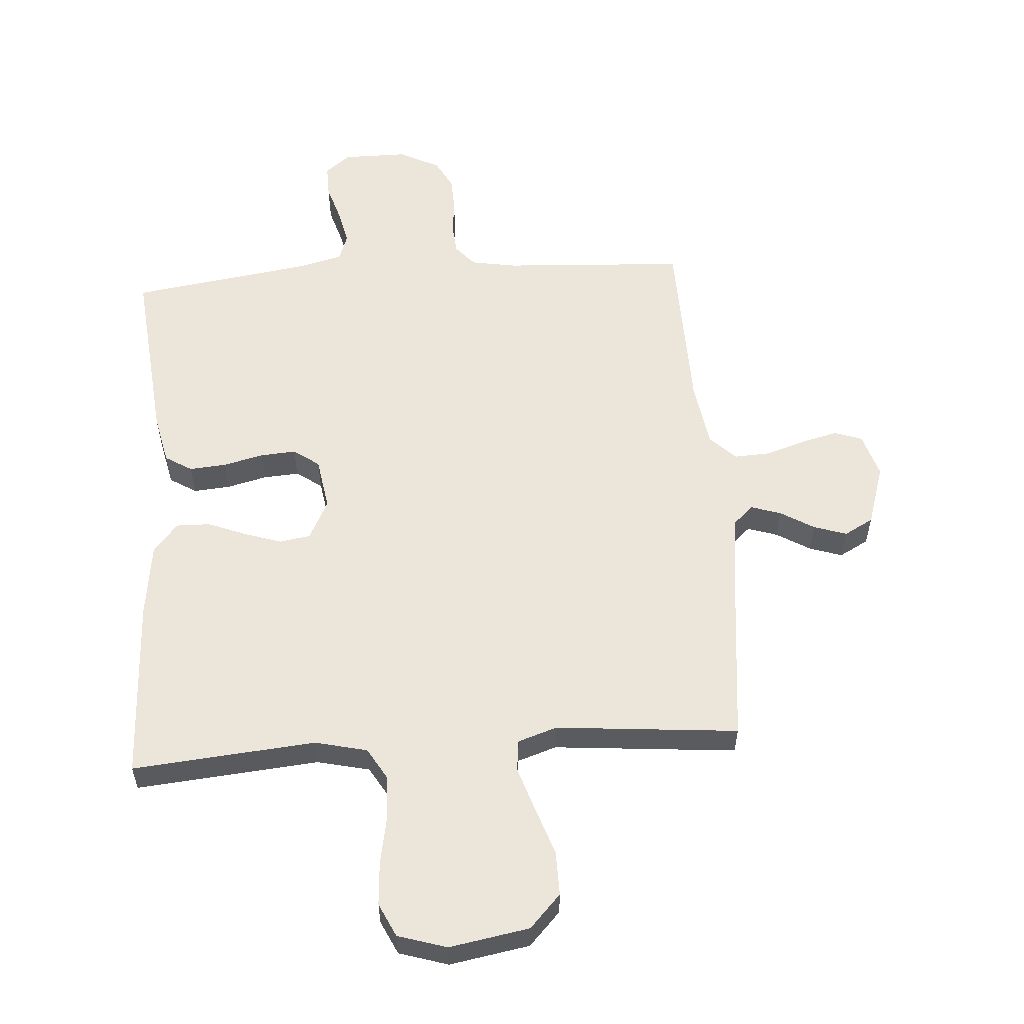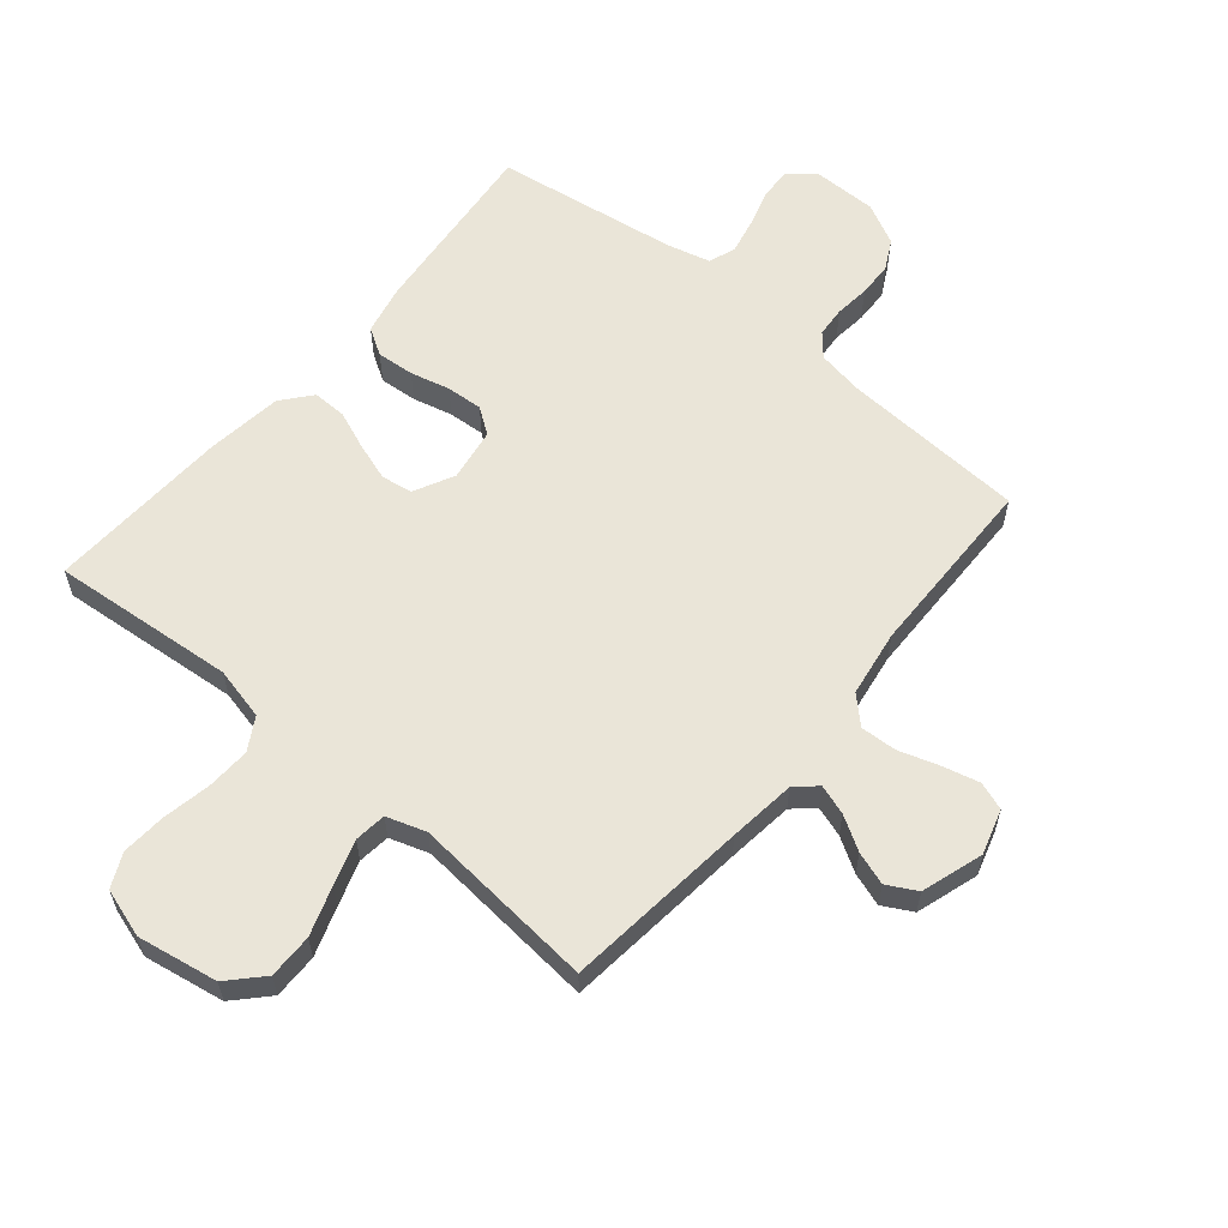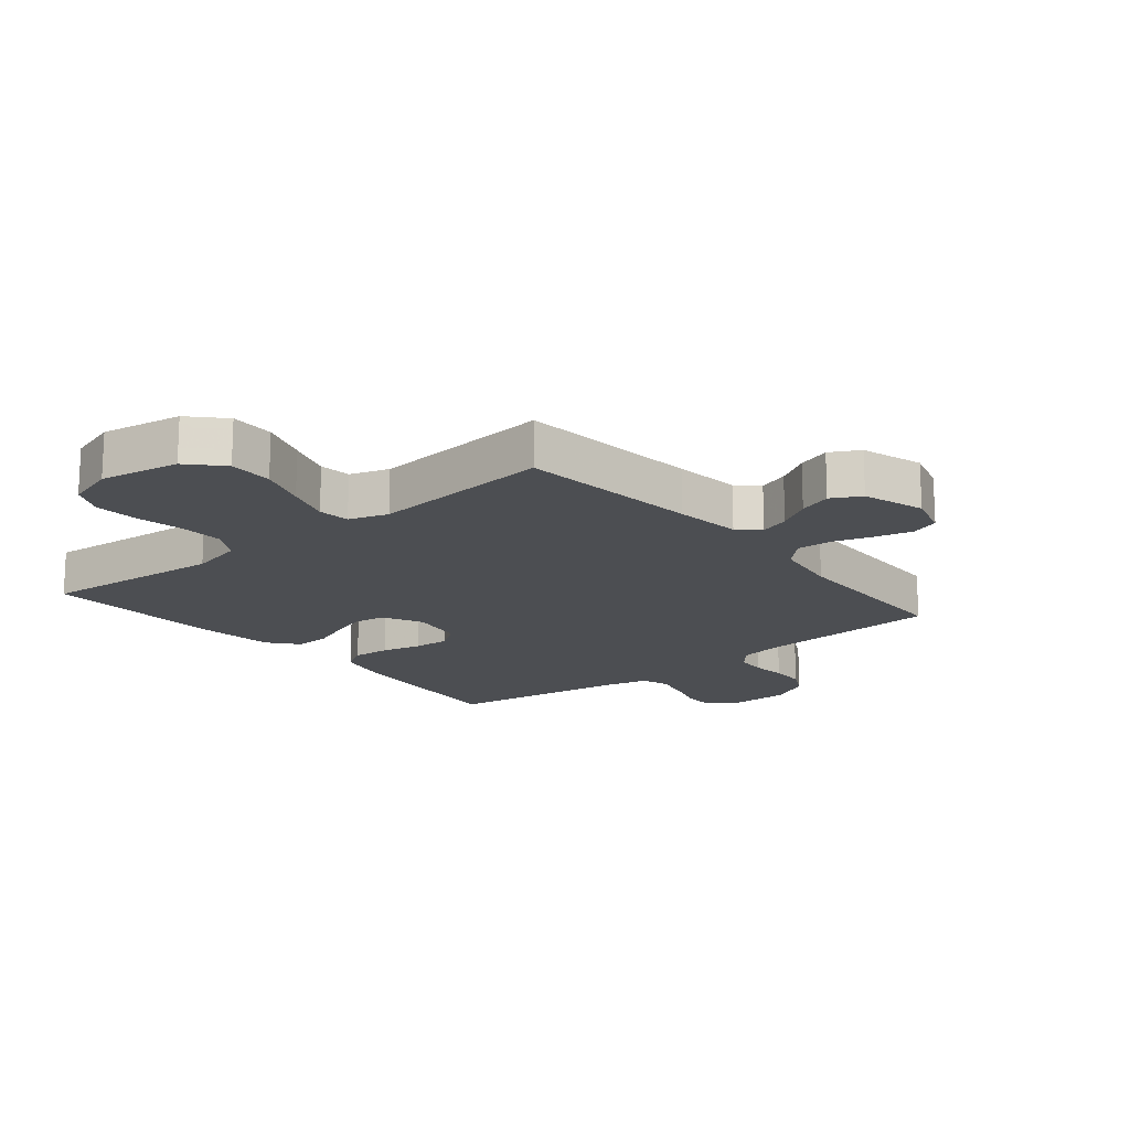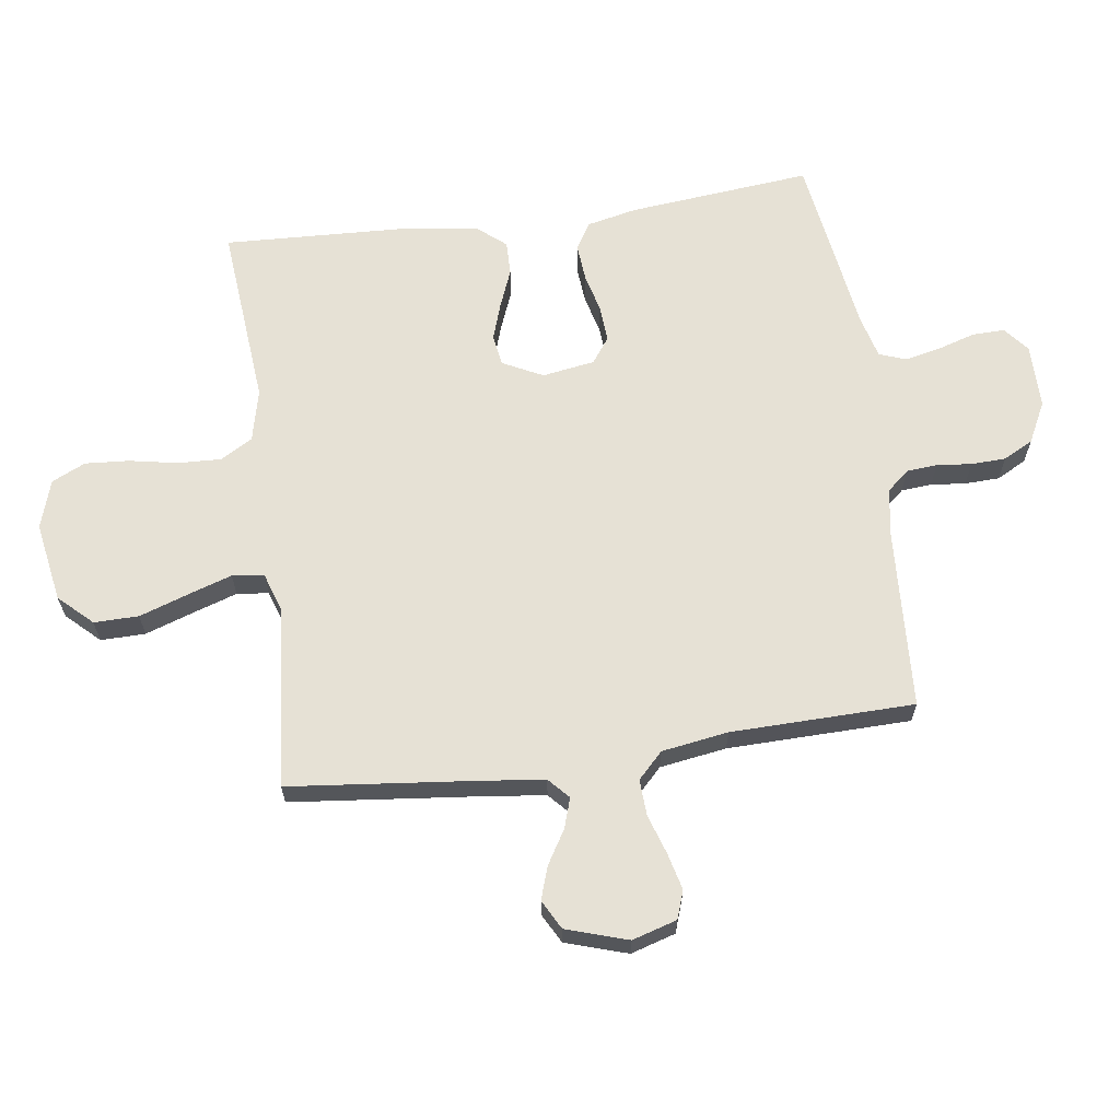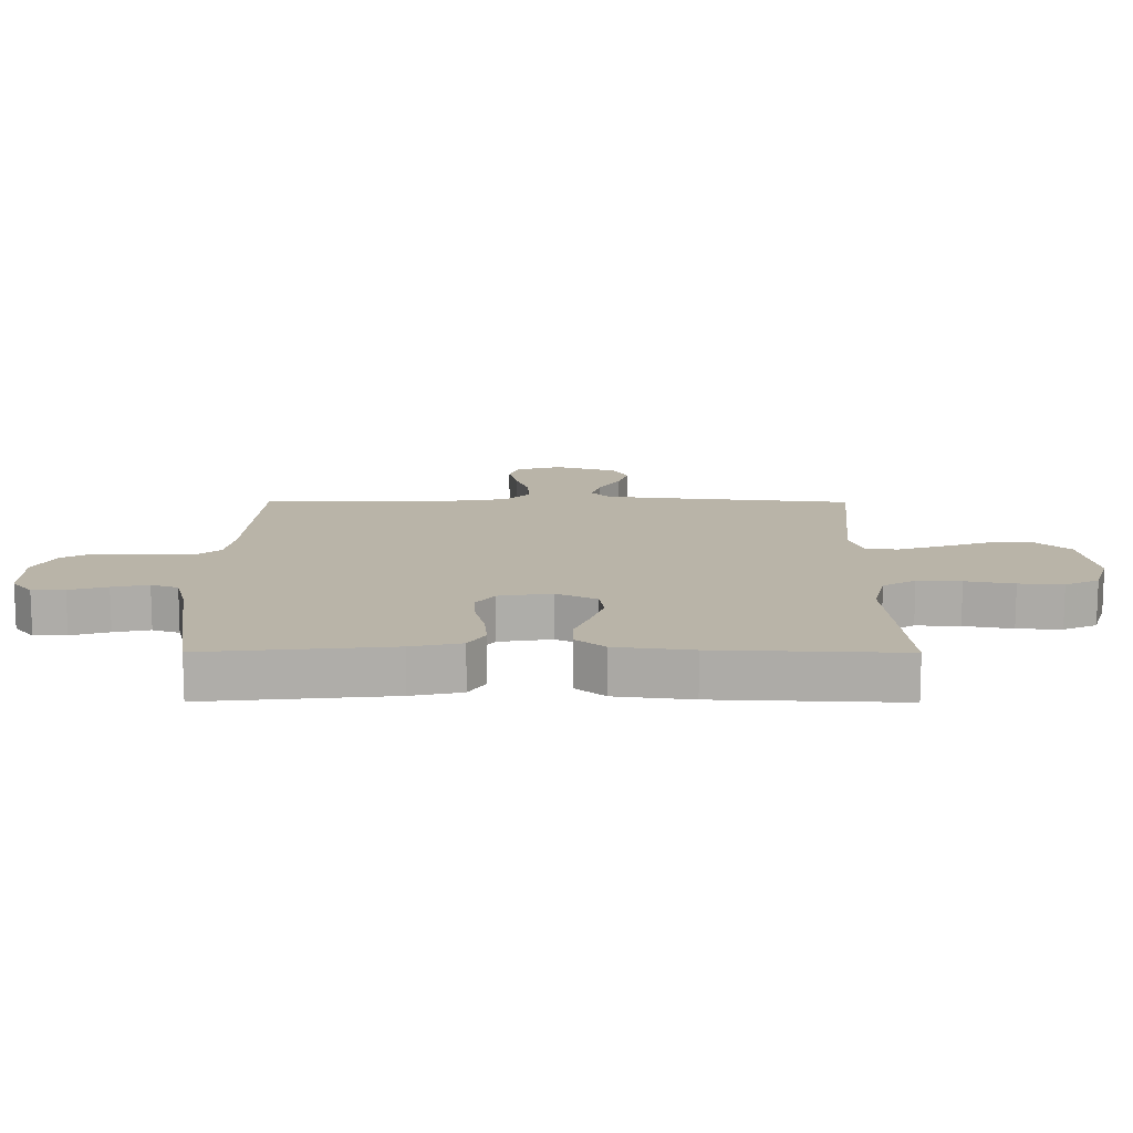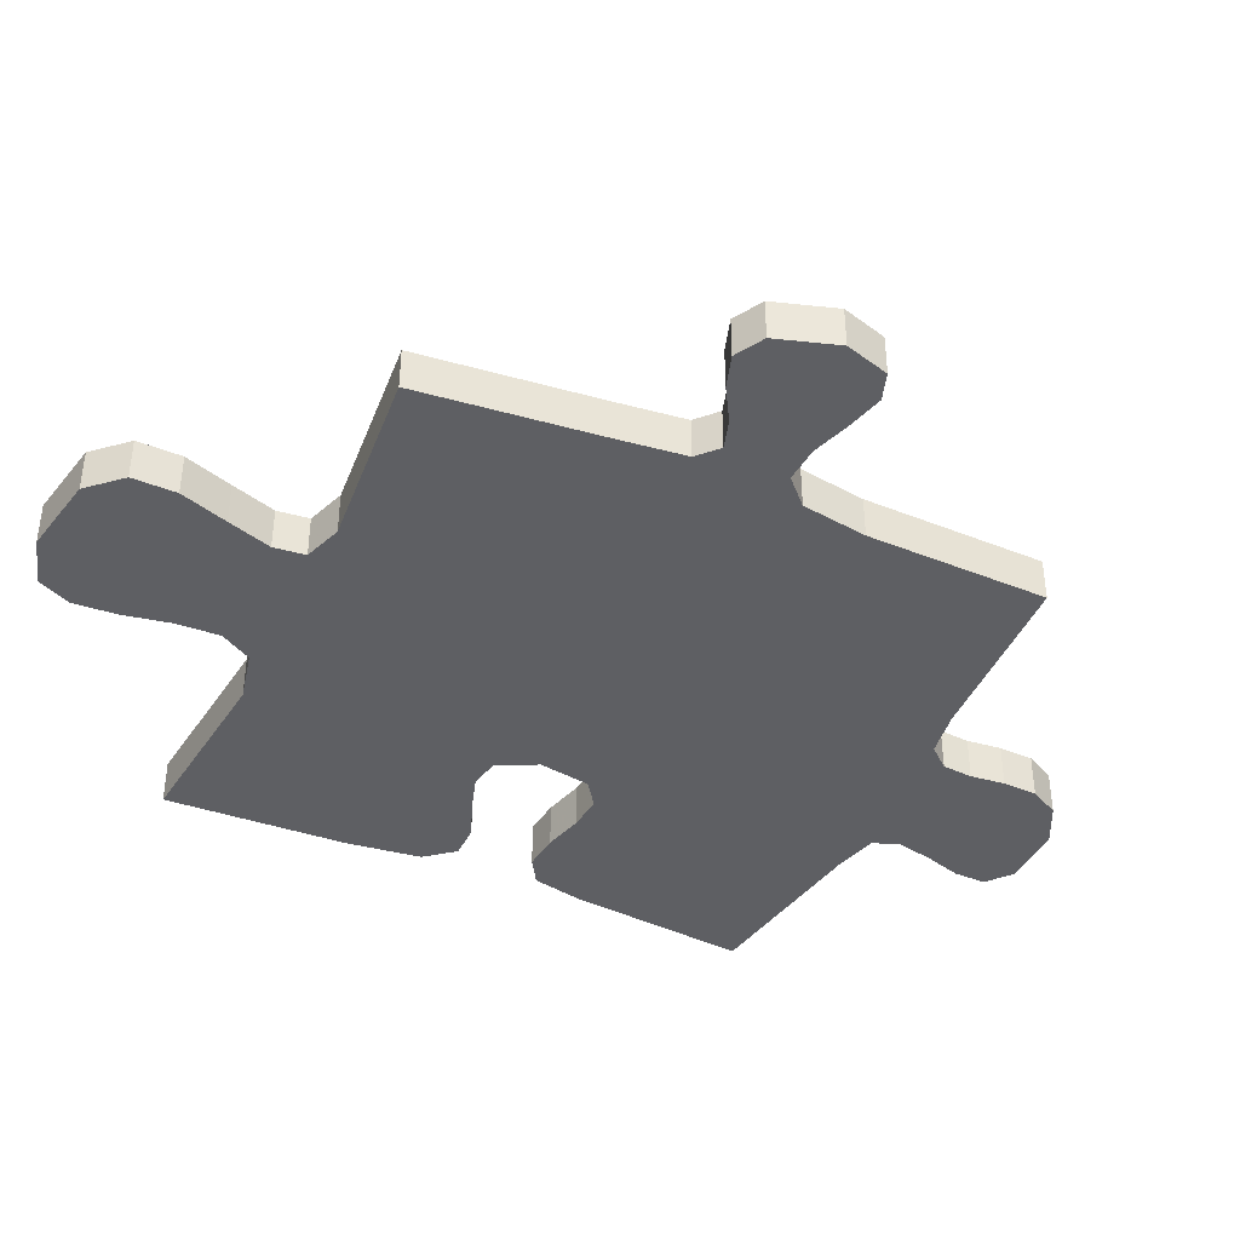
<metadata>
{"format":"obj","ext":"obj","renderer":"f3d","projection":"perspective","resolution":1024,"background":"white","views":[{"elev":56.6,"azim":176.0,"up":"+Y"},{"elev":59.6,"azim":-140.0,"up":"+Y"},{"elev":-16.6,"azim":-140.5,"up":"+Y"},{"elev":64.5,"azim":-97.9,"up":"+Y"},{"elev":13.2,"azim":90.2,"up":"+Y"},{"elev":-40.6,"azim":-115.1,"up":"+Y"}]}
</metadata>
<code>
v 0.5 0.07 0.5
v 0.47 0.07 0.2
v 0.452 0.07 0.118
v 0.408 0.07 0.091
v 0.347 0.07 0.096
v 0.282 0.07 0.112
v 0.223 0.07 0.116
v 0.181 0.07 0.086
v 0.167 0.07 0
v 0.2 0.07 -0.066
v 0.251 0.07 -0.074
v 0.312 0.07 -0.054
v 0.375 0.07 -0.029
v 0.431 0.07 -0.028
v 0.471 0.07 -0.076
v 0.487 0.07 -0.2
v 0.5 0.07 -0.5
v 0.2 0.07 -0.473
v 0.114 0.07 -0.493
v 0.083 0.07 -0.546
v 0.086 0.07 -0.617
v 0.101 0.07 -0.696
v 0.106 0.07 -0.768
v 0.08 0.07 -0.823
v 0 0.07 -0.848
v -0.131 0.07 -0.825
v -0.182 0.07 -0.771
v -0.181 0.07 -0.698
v -0.154 0.07 -0.619
v -0.13 0.07 -0.546
v -0.136 0.07 -0.494
v -0.2 0.07 -0.473
v -0.5 0.07 -0.5
v -0.532 0.07 -0.2
v -0.545 0.07 -0.091
v -0.579 0.07 -0.06
v -0.628 0.07 -0.076
v -0.683 0.07 -0.109
v -0.737 0.07 -0.127
v -0.785 0.07 -0.101
v -0.817 0.07 0
v -0.795 0.07 0.073
v -0.749 0.07 0.089
v -0.689 0.07 0.074
v -0.624 0.07 0.053
v -0.565 0.07 0.05
v -0.523 0.07 0.091
v -0.506 0.07 0.2
v -0.5 0.07 0.5
v -0.2 0.07 0.517
v -0.124 0.07 0.53
v -0.093 0.07 0.566
v -0.089 0.07 0.616
v -0.095 0.07 0.673
v -0.093 0.07 0.73
v -0.067 0.07 0.779
v 0 0.07 0.813
v 0.106 0.07 0.813
v 0.147 0.07 0.78
v 0.146 0.07 0.727
v 0.127 0.07 0.665
v 0.114 0.07 0.606
v 0.13 0.07 0.562
v 0.2 0.07 0.544
v 0.5 0 0.5
v 0.47 0 0.2
v 0.452 0 0.118
v 0.408 0 0.091
v 0.347 0 0.096
v 0.282 0 0.112
v 0.223 0 0.116
v 0.181 0 0.086
v 0.167 0 0
v 0.2 0 -0.066
v 0.251 0 -0.074
v 0.312 0 -0.054
v 0.375 0 -0.029
v 0.431 0 -0.028
v 0.471 0 -0.076
v 0.487 0 -0.2
v 0.5 0 -0.5
v 0.2 0 -0.473
v 0.114 0 -0.493
v 0.083 0 -0.546
v 0.086 0 -0.617
v 0.101 0 -0.696
v 0.106 0 -0.768
v 0.08 0 -0.823
v 0 0 -0.848
v -0.131 0 -0.825
v -0.182 0 -0.771
v -0.181 0 -0.698
v -0.154 0 -0.619
v -0.13 0 -0.546
v -0.136 0 -0.494
v -0.2 0 -0.473
v -0.5 0 -0.5
v -0.532 0 -0.2
v -0.545 0 -0.091
v -0.579 0 -0.06
v -0.628 0 -0.076
v -0.683 0 -0.109
v -0.737 0 -0.127
v -0.785 0 -0.101
v -0.817 0 0
v -0.795 0 0.073
v -0.749 0 0.089
v -0.689 0 0.074
v -0.624 0 0.053
v -0.565 0 0.05
v -0.523 0 0.091
v -0.506 0 0.2
v -0.5 0 0.5
v -0.2 0 0.517
v -0.124 0 0.53
v -0.093 0 0.566
v -0.089 0 0.616
v -0.095 0 0.673
v -0.093 0 0.73
v -0.067 0 0.779
v 0 0 0.813
v 0.106 0 0.813
v 0.147 0 0.78
v 0.146 0 0.727
v 0.127 0 0.665
v 0.114 0 0.606
v 0.13 0 0.562
v 0.2 0 0.544
f 59 60 61
f 58 59 61
f 57 58 61
f 56 57 61
f 55 56 61
f 54 55 61
f 53 54 61
f 52 53 61 62
f 51 52 62 63
f 48 49 50
f 51 63 64
f 50 51 64
f 48 50 64
f 47 48 64
f 43 44 45
f 42 43 45
f 41 42 45
f 40 41 45
f 39 40 45
f 38 39 45
f 37 38 45
f 36 37 45 46
f 64 1 2
f 47 64 2
f 46 47 2
f 36 46 2
f 35 36 2
f 27 28 29
f 26 27 29
f 25 26 29
f 24 25 29
f 23 24 29
f 22 23 29
f 21 22 29
f 20 21 29 30
f 19 20 30 31
f 16 17 18
f 15 16 18
f 14 15 18
f 13 14 18
f 12 13 18
f 19 31 32
f 18 19 32
f 12 18 32
f 11 12 32
f 4 5 6
f 3 4 6
f 2 3 6
f 2 6 7
f 35 2 7
f 34 35 7 8
f 32 33 34
f 11 32 34
f 10 11 34
f 9 10 34
f 8 9 34
f 125 124 123
f 125 123 122
f 125 122 121
f 125 121 120
f 125 120 119
f 125 119 118
f 125 118 117
f 126 125 117 116
f 127 126 116 115
f 114 113 112
f 128 127 115
f 128 115 114
f 128 114 112
f 128 112 111
f 109 108 107
f 109 107 106
f 109 106 105
f 109 105 104
f 109 104 103
f 109 103 102
f 109 102 101
f 110 109 101 100
f 66 65 128
f 66 128 111
f 66 111 110
f 66 110 100
f 66 100 99
f 93 92 91
f 93 91 90
f 93 90 89
f 93 89 88
f 93 88 87
f 93 87 86
f 93 86 85
f 94 93 85 84
f 95 94 84 83
f 82 81 80
f 82 80 79
f 82 79 78
f 82 78 77
f 82 77 76
f 96 95 83
f 96 83 82
f 96 82 76
f 96 76 75
f 70 69 68
f 70 68 67
f 70 67 66
f 71 70 66
f 71 66 99
f 72 71 99 98
f 98 97 96
f 98 96 75
f 98 75 74
f 98 74 73
f 98 73 72
f 1 65 66 2
f 2 66 67 3
f 3 67 68 4
f 4 68 69 5
f 5 69 70 6
f 6 70 71 7
f 7 71 72 8
f 8 72 73 9
f 9 73 74 10
f 10 74 75 11
f 11 75 76 12
f 12 76 77 13
f 13 77 78 14
f 14 78 79 15
f 15 79 80 16
f 16 80 81 17
f 17 81 82 18
f 18 82 83 19
f 19 83 84 20
f 20 84 85 21
f 21 85 86 22
f 22 86 87 23
f 23 87 88 24
f 24 88 89 25
f 25 89 90 26
f 26 90 91 27
f 27 91 92 28
f 28 92 93 29
f 29 93 94 30
f 30 94 95 31
f 31 95 96 32
f 32 96 97 33
f 33 97 98 34
f 34 98 99 35
f 35 99 100 36
f 36 100 101 37
f 37 101 102 38
f 38 102 103 39
f 39 103 104 40
f 40 104 105 41
f 41 105 106 42
f 42 106 107 43
f 43 107 108 44
f 44 108 109 45
f 45 109 110 46
f 46 110 111 47
f 47 111 112 48
f 48 112 113 49
f 49 113 114 50
f 50 114 115 51
f 51 115 116 52
f 52 116 117 53
f 53 117 118 54
f 54 118 119 55
f 55 119 120 56
f 56 120 121 57
f 57 121 122 58
f 58 122 123 59
f 59 123 124 60
f 60 124 125 61
f 61 125 126 62
f 62 126 127 63
f 63 127 128 64
f 64 128 65 1

</code>
